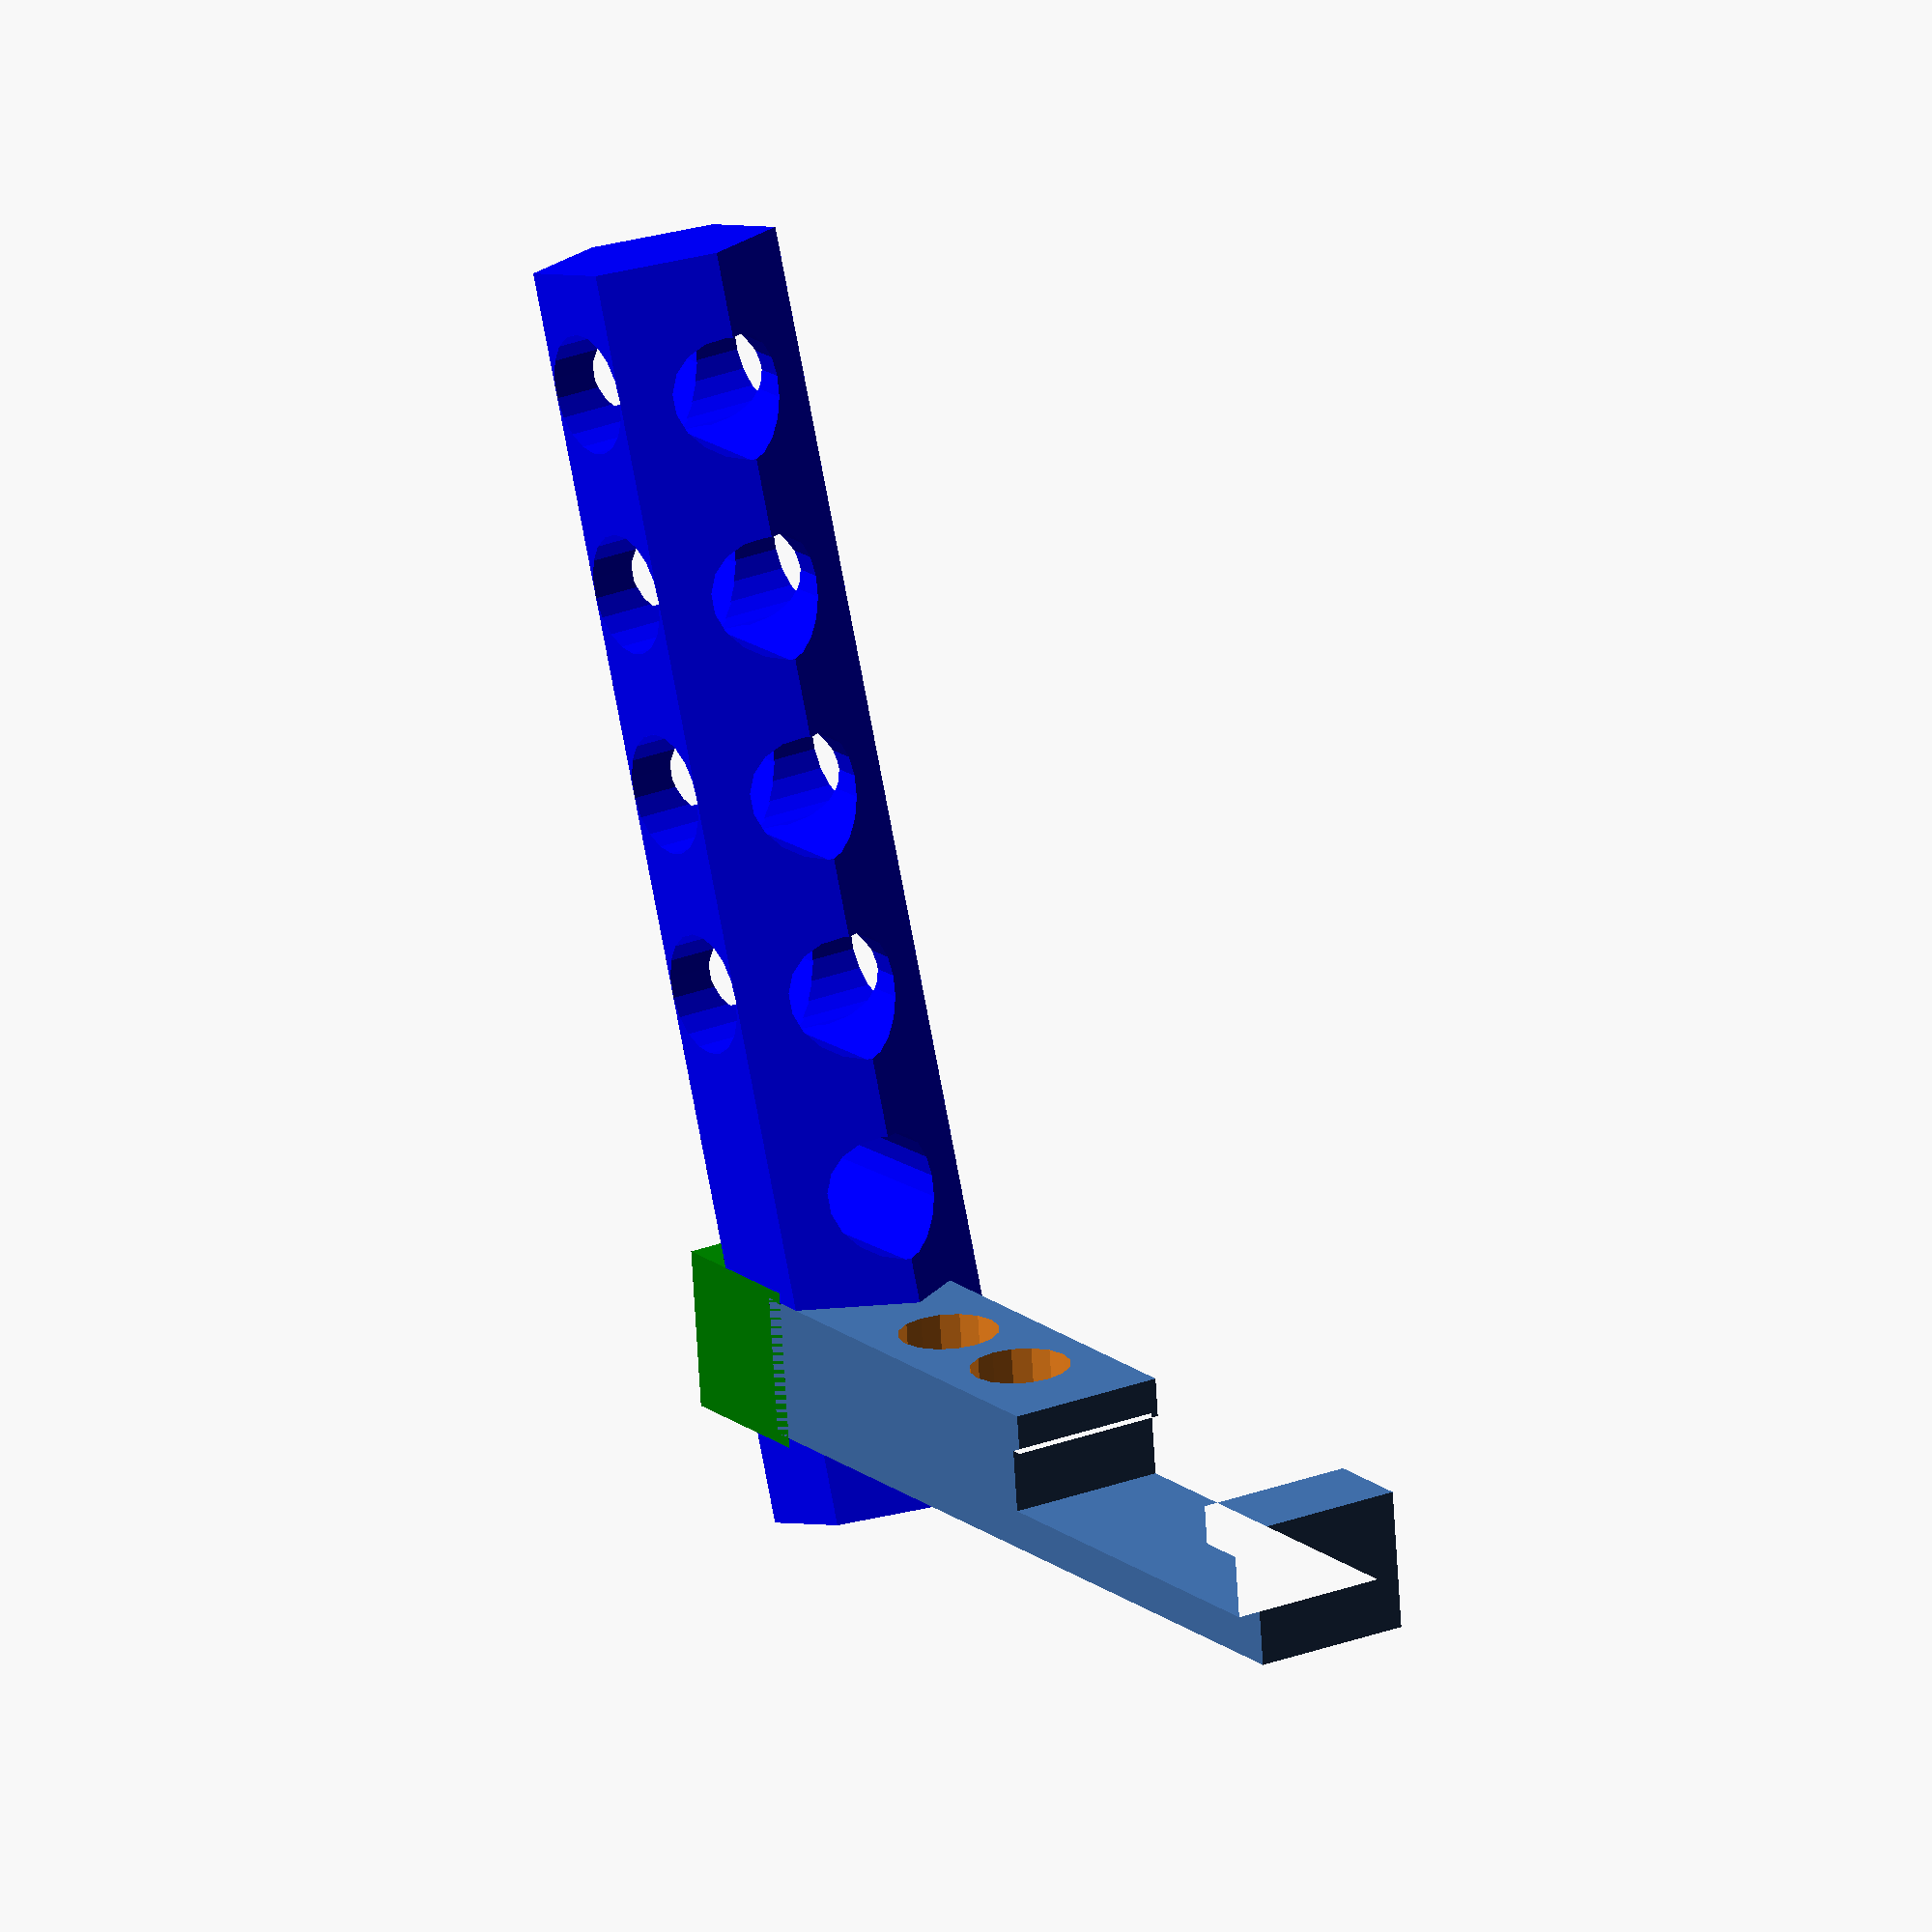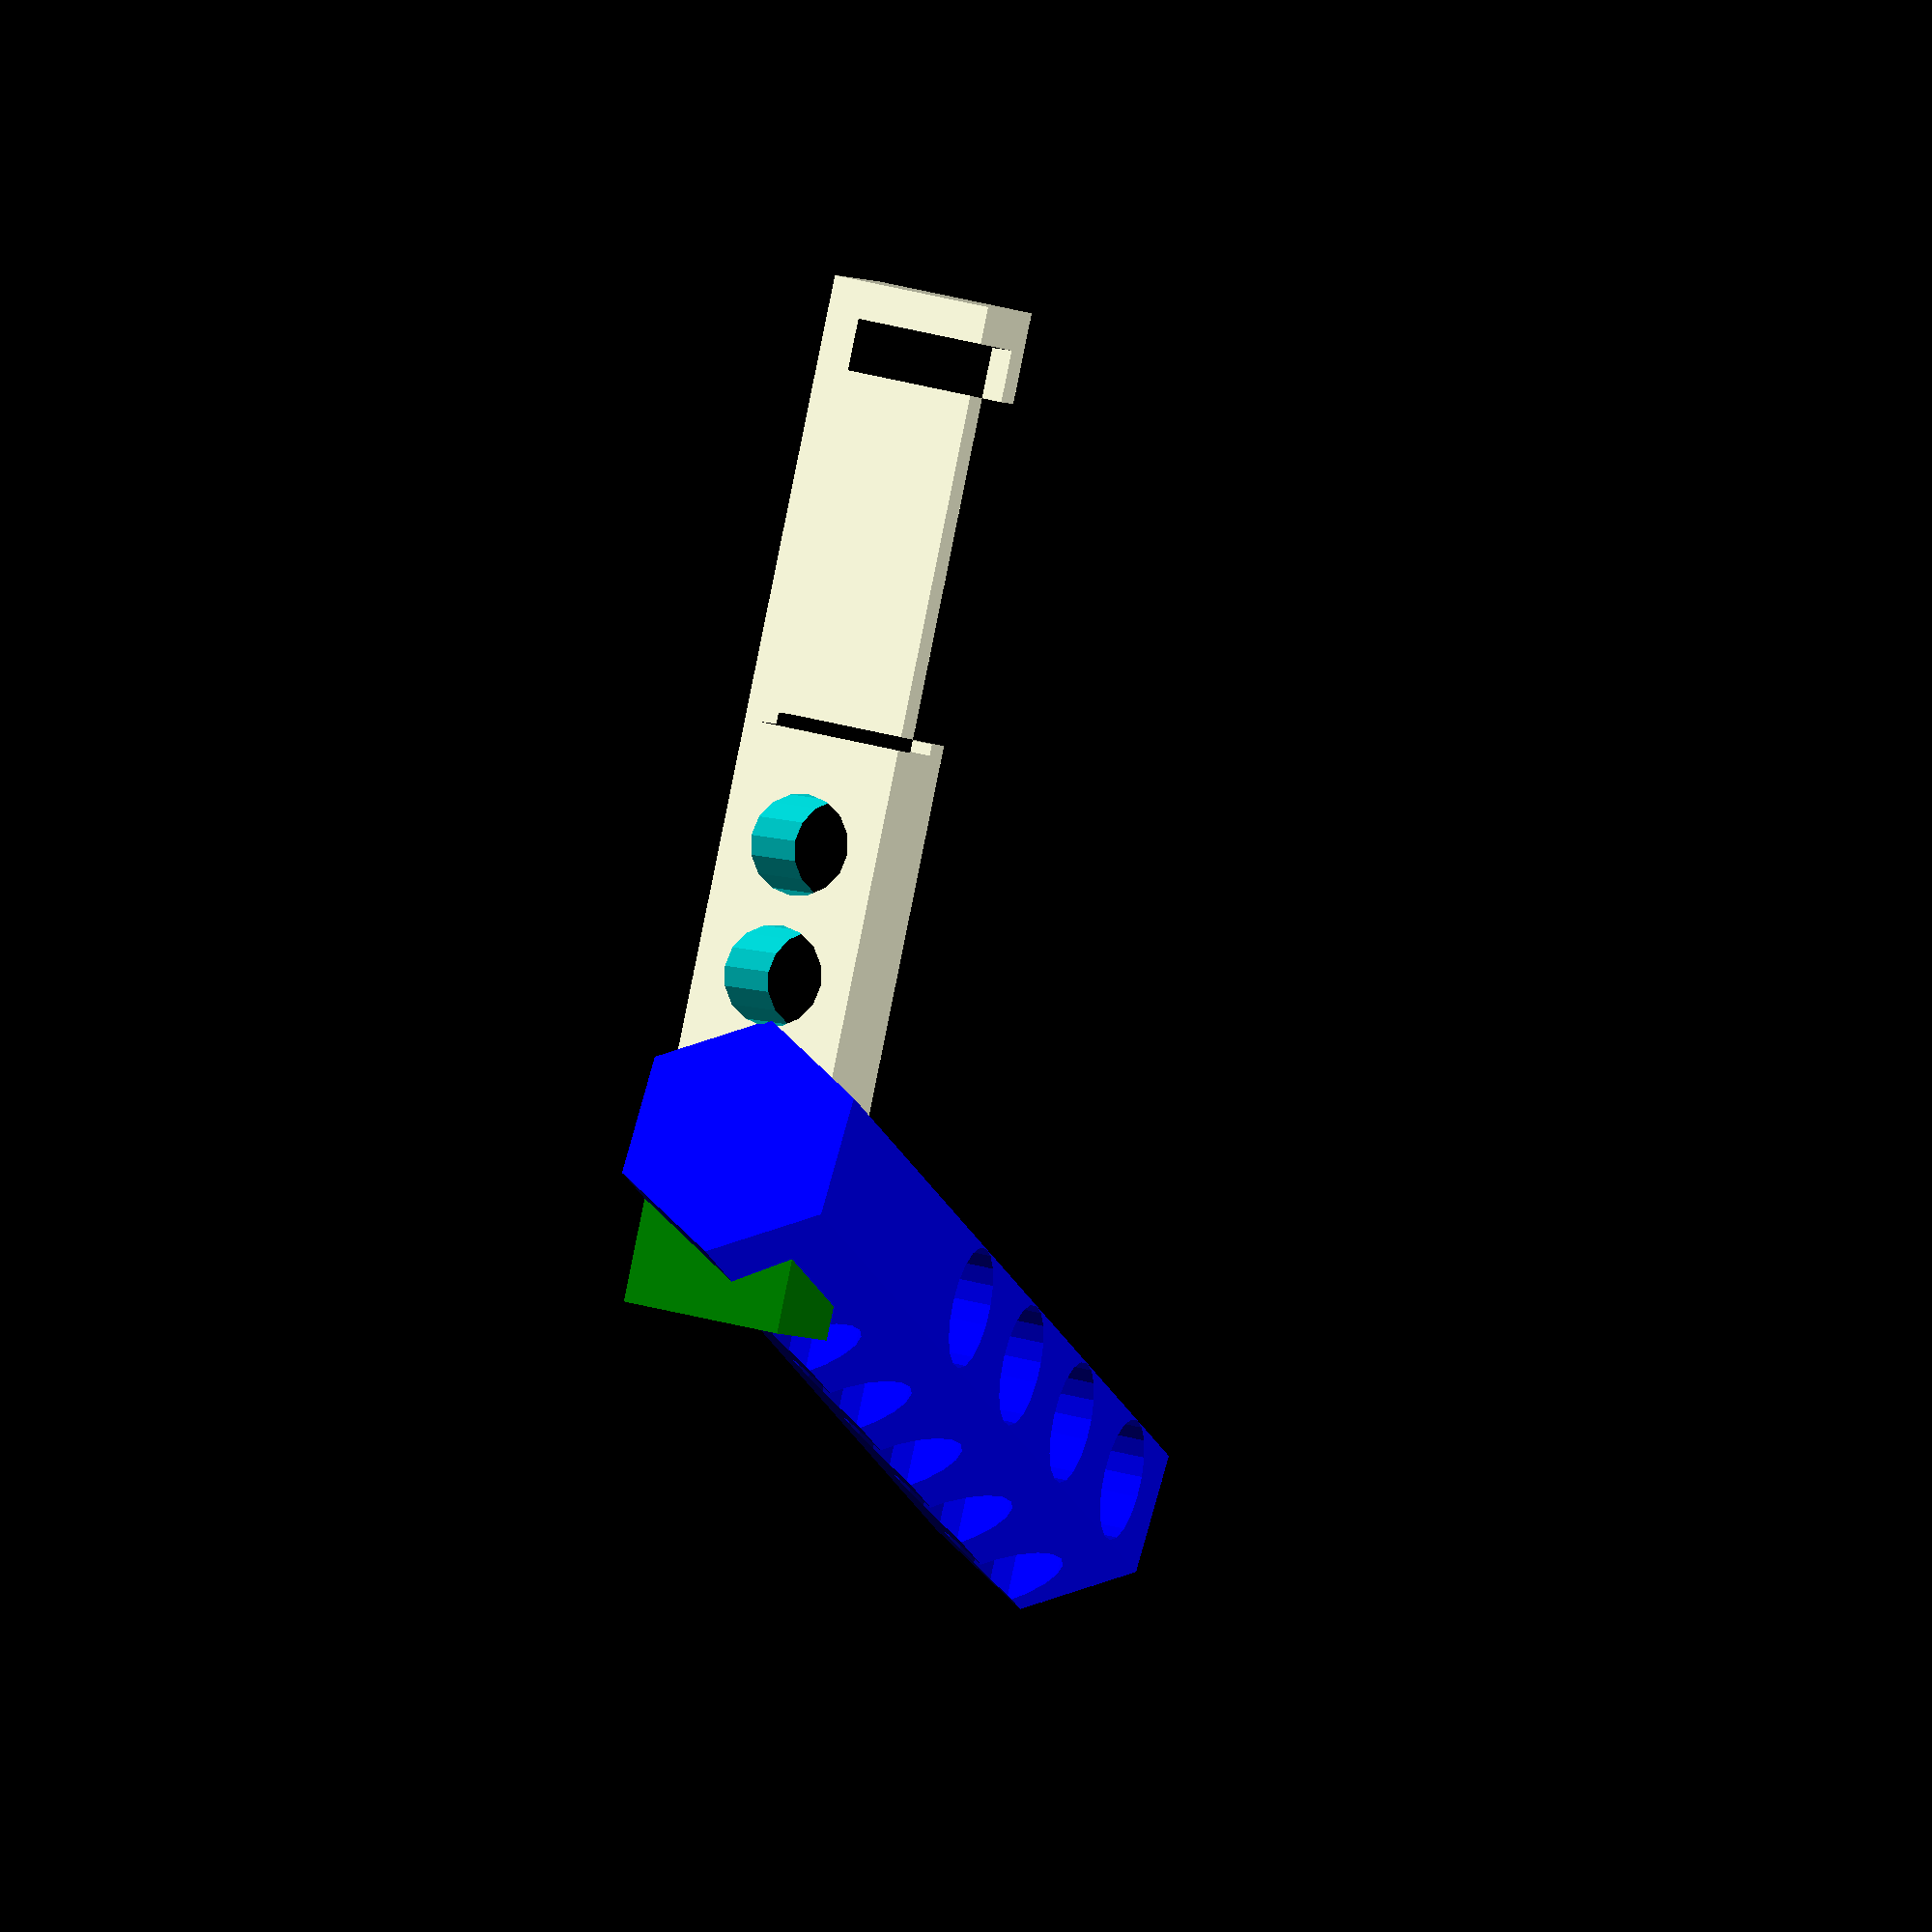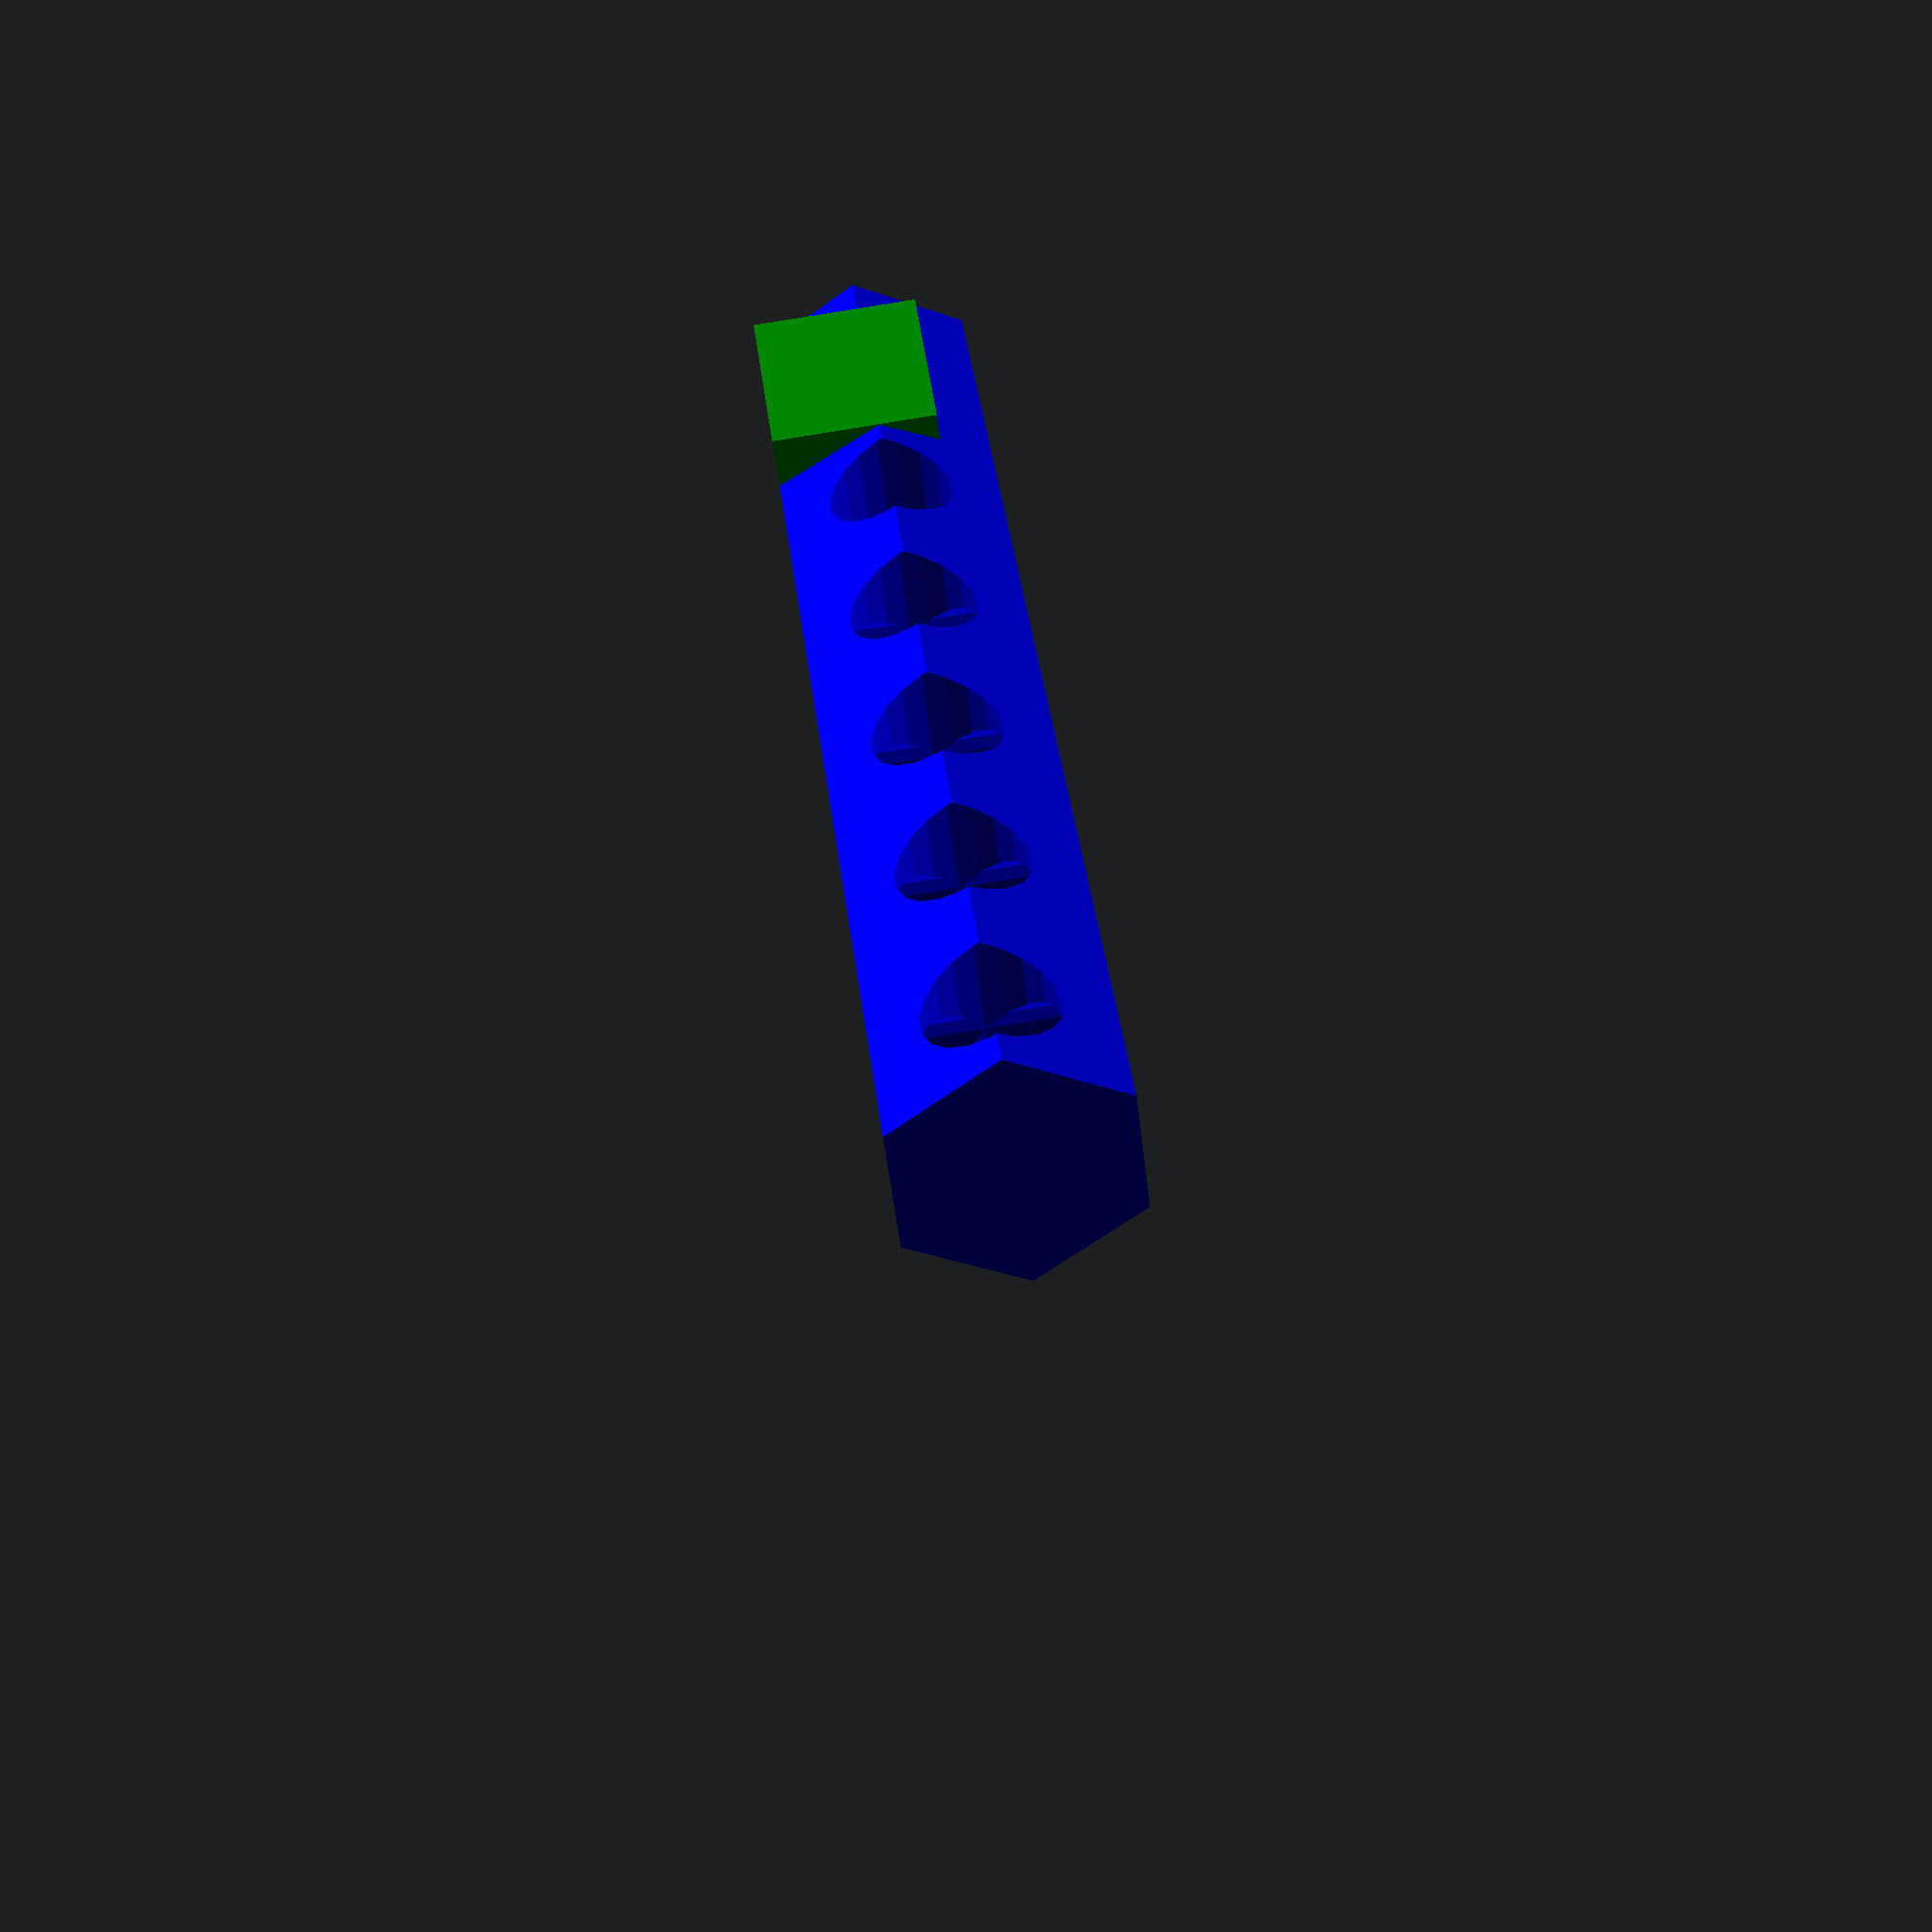
<openscad>
// Porta bobinas de filamento parametrico
// para Prusa i3 RepRap
// Parametric spool holder for Prusa i3 RepRap
// --by www.Bioplastic3d.es November,2014

//Variables Description
Grosor_Marco=5;//[5:18]
grosor=Grosor_Marco+1;
Altura_Marco=40;//[35:80]
altura=Altura_Marco;

difference(){
union(){
linear_extrude(height=16,center=true)
union(){
difference(){
difference(){
square([altura+8,grosor+8],center=true);
square([altura+0.25,grosor+0.25],center=true);
}

color("red")
translate([2,grosor-2,0])
square([altura-6,grosor],center=true);}
color("red")
translate([altura+4,0,0])
square([altura,grosor+8],center=true);
}

color("green")
translate([70,0,0])
cube(16, center=true);



color("blue")

translate([altura+50,106,2.4])
rotate([-30,-90,106])
difference (){ 
  
difference (){

difference (){
rotate([0,0,30])
cylinder(r1=12,r2=12,h=125,$fn=6);
for (i=[0:4]){
translate([0,0,12+i*20])
rotate([-78,0,0])
cylinder(r=6,h=500,center=true);}}

for (i=[0:3]){
translate([0,0,12+i*20])
rotate([0,90,0])
cylinder(r=6,h=50,center=true);}}

}}
translate([altura+4,0,0])
rotate([90,0,0])
cylinder(r=5,h=60,center=true);
translate([altura-9,0,0])
rotate([90,0,0])
cylinder(r=5,h=60,center=true);}
</openscad>
<views>
elev=154.7 azim=186.4 roll=302.7 proj=o view=wireframe
elev=147.4 azim=303.3 roll=248.8 proj=o view=wireframe
elev=276.8 azim=301.2 roll=260.7 proj=p view=solid
</views>
